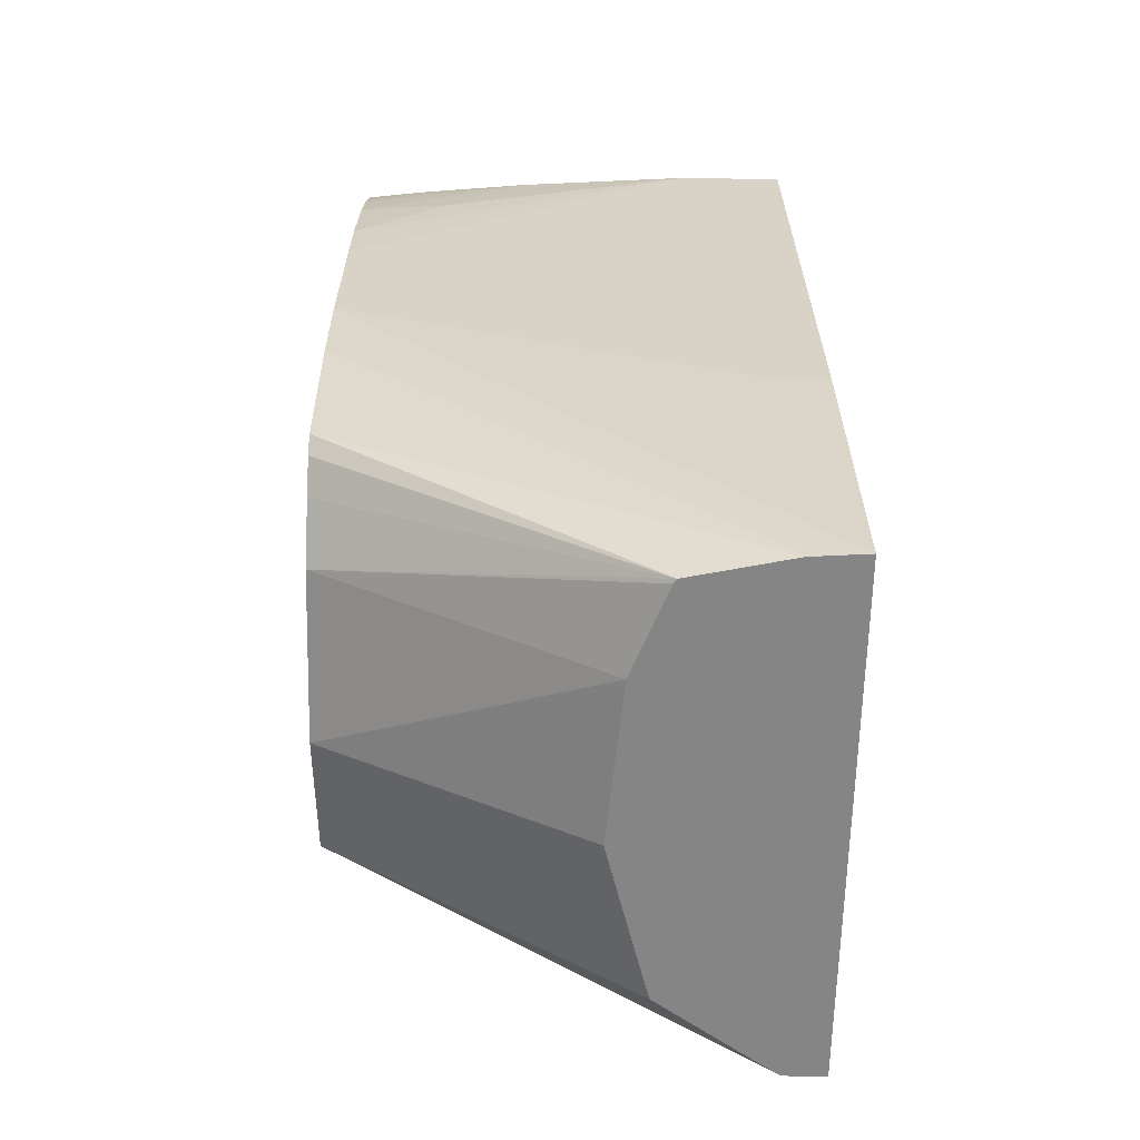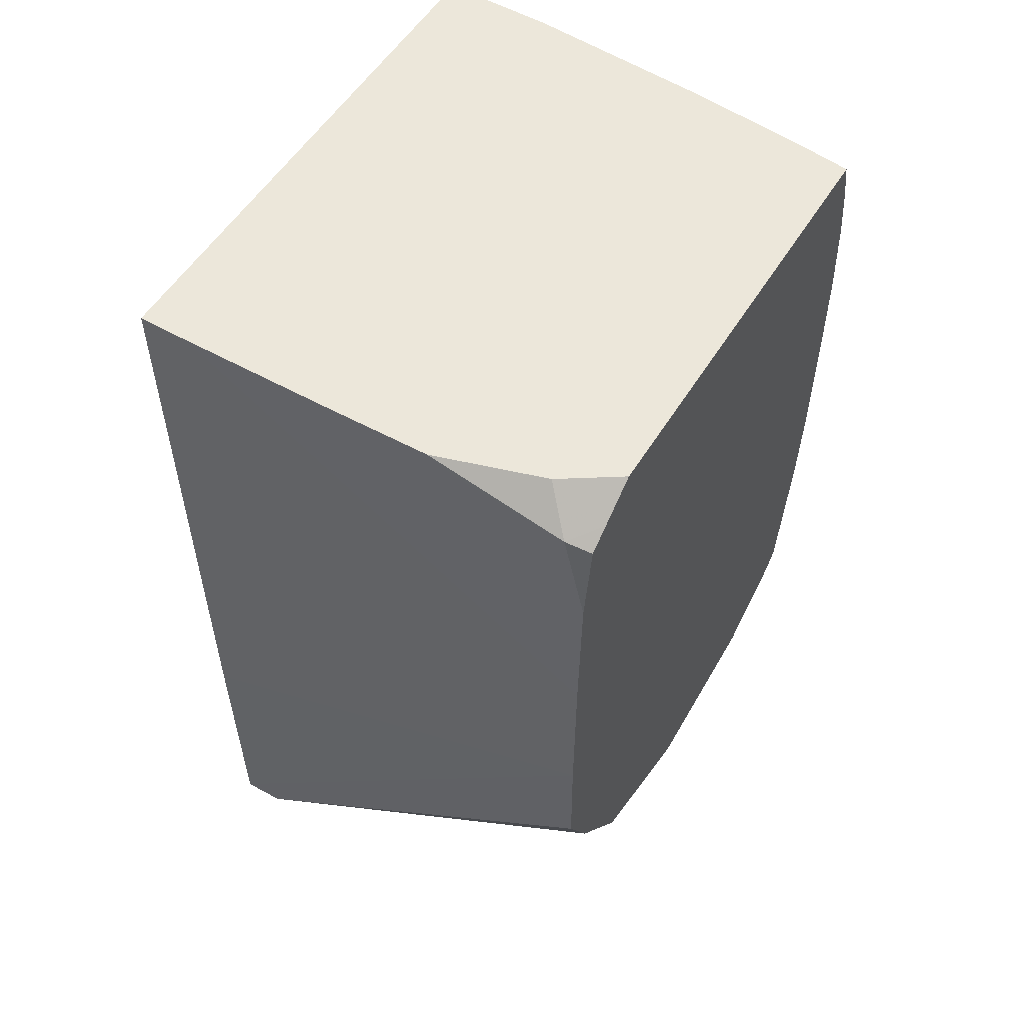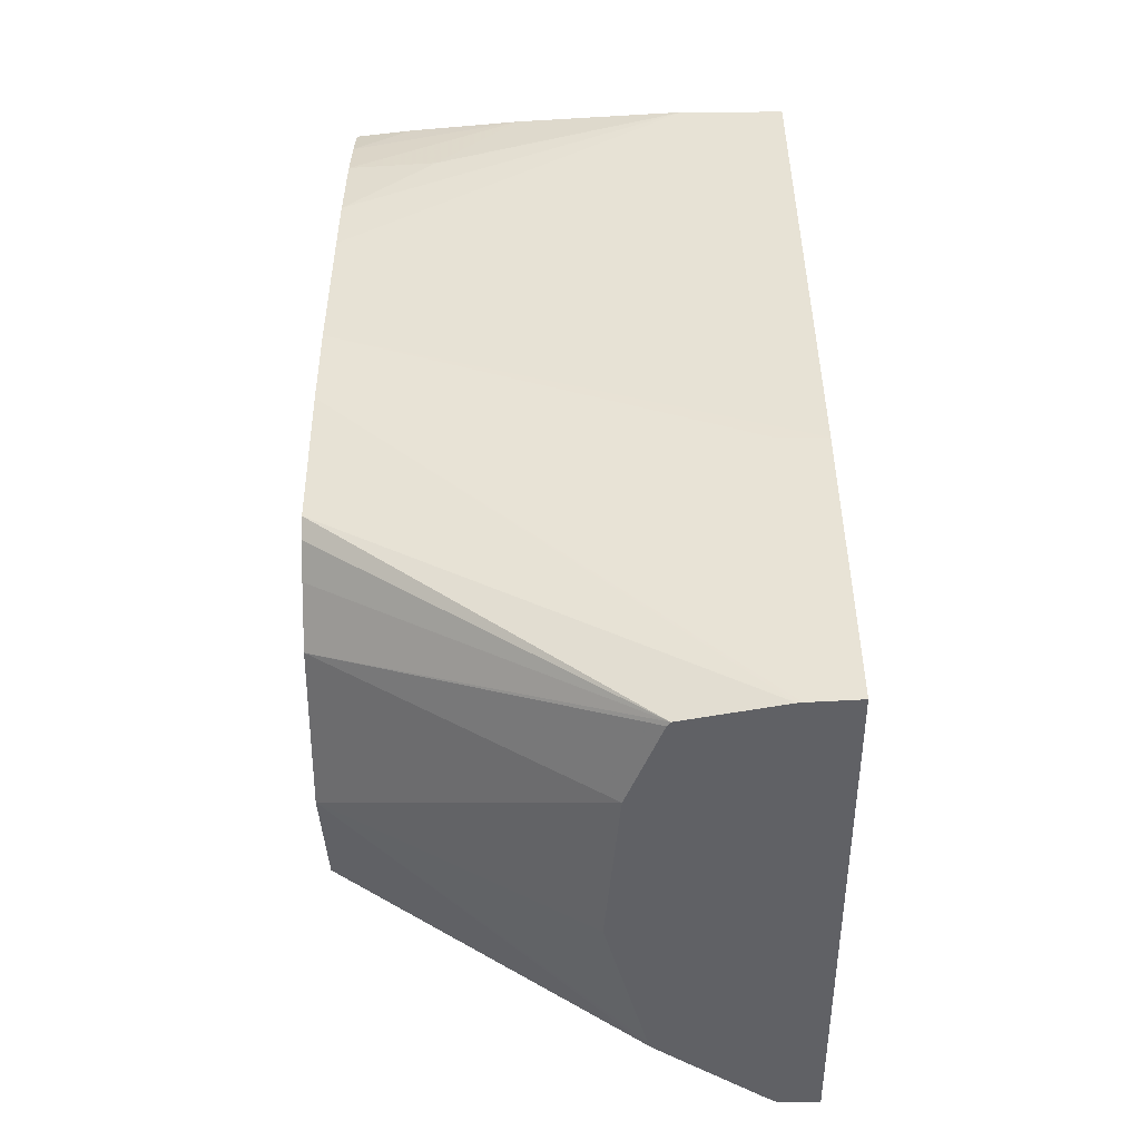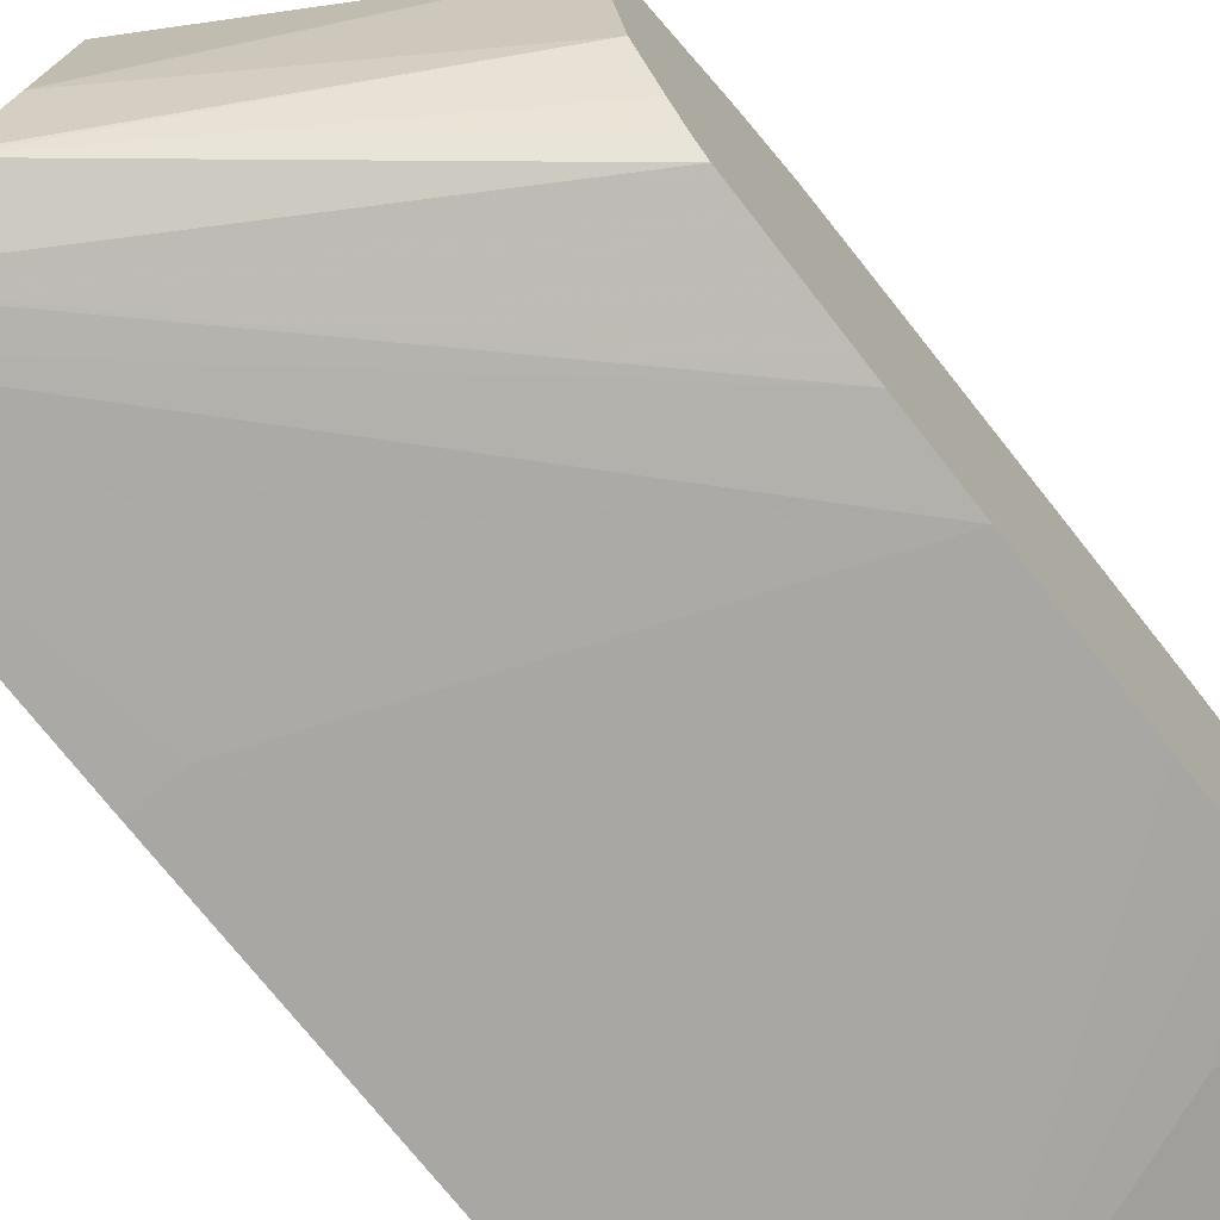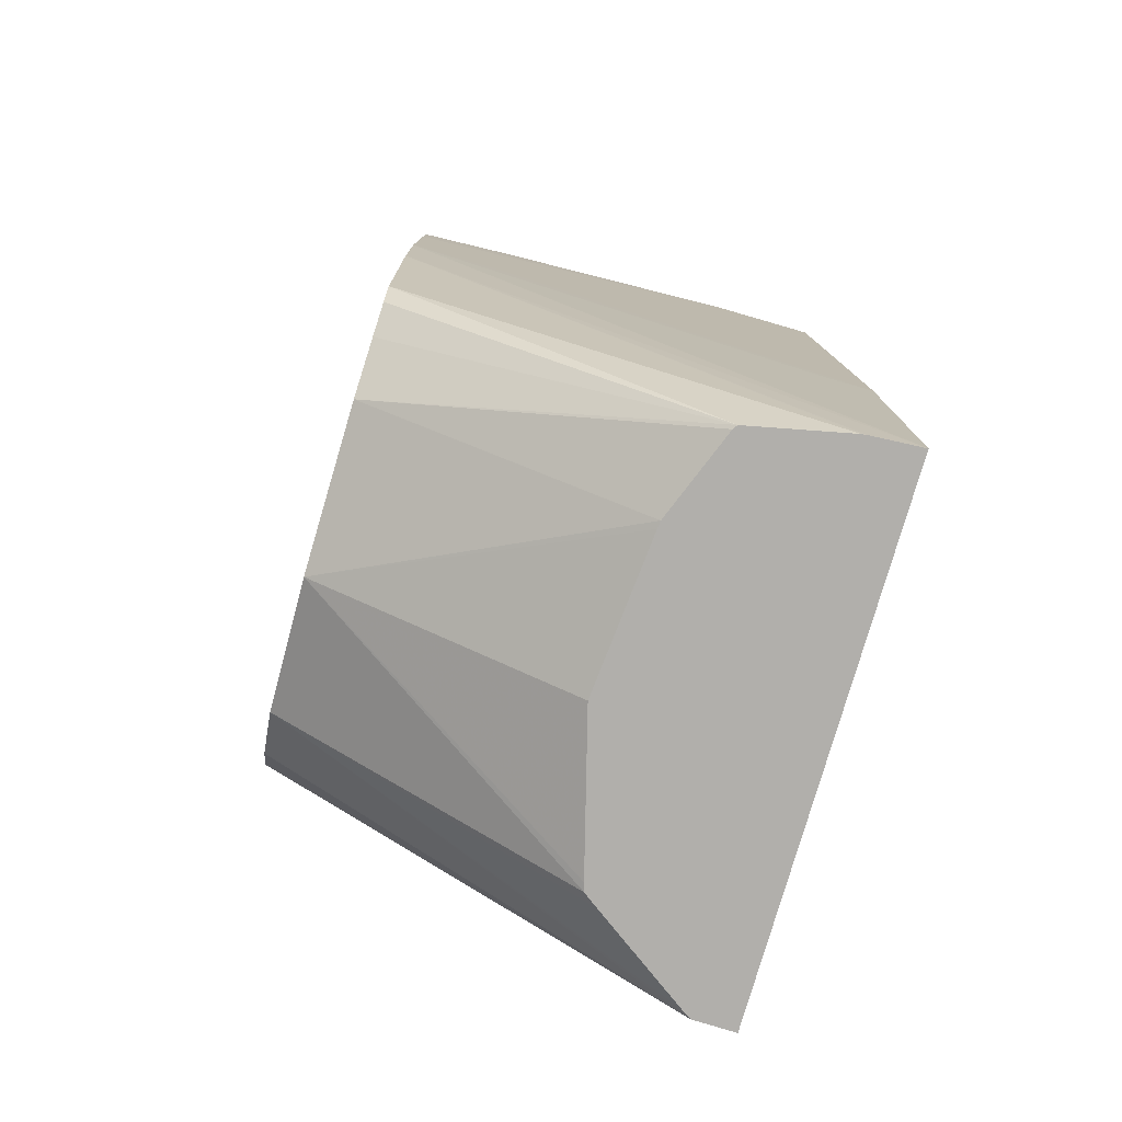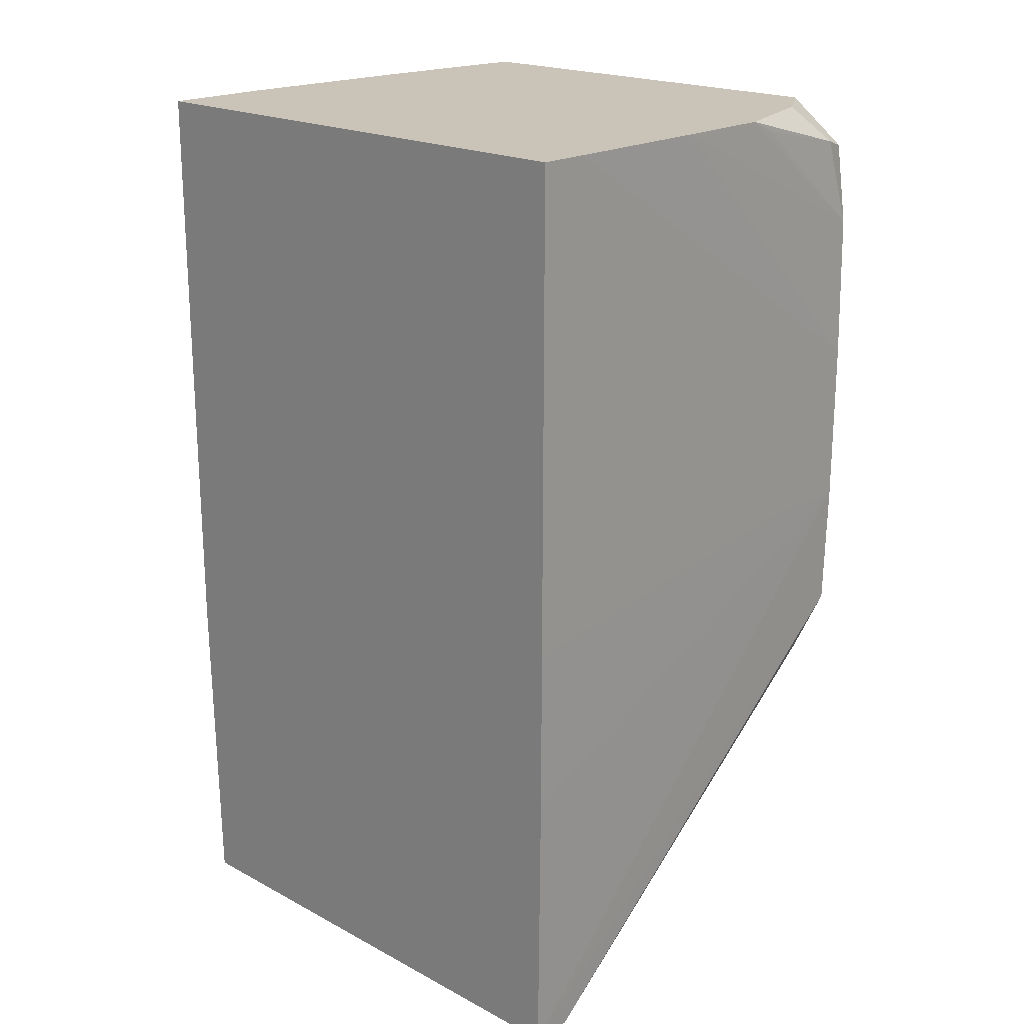
<metadata>
{"format":"obj","ext":"obj","renderer":"f3d","projection":"perspective","resolution":1024,"background":"white","views":[{"elev":-62.2,"azim":179.1,"up":"+Y"},{"elev":54.8,"azim":31.1,"up":"+Y"},{"elev":-49.4,"azim":-179.8,"up":"+Y"},{"elev":-74.5,"azim":38.4,"up":"+Z"},{"elev":-78.6,"azim":163.9,"up":"+Y"},{"elev":20.3,"azim":-45.8,"up":"+Y"}]}
</metadata>
<code>
v -0.02921 0.00096 0.02456
v -0.02846 0.000959 0.02455
v -0.02945 0.0009603 0.02456
v -0.02945 -0.0005639 0.02456
v -0.02721 -0.0006568 0.02456
v -0.02721 -0.0003244 0.02456
v -0.02798 0.0009584 0.02454
v -0.02721 0.0003635 0.02454
v -0.02945 0.0009463 0.02199
v -0.02945 -0.001343 0.02456
v -0.02721 -0.001103 0.02456
v -0.02765 -0.001103 0.02456
v -0.02784 0.0008961 0.02454
v -0.02733 0.0007835 0.02452
v -0.02747 0.0009569 0.02438
v -0.02721 0.0007465 0.02449
v -0.02892 0.0009456 0.02199
v -0.02945 -0.001103 0.02199
v -0.02945 -0.002123 0.02456
v -0.02945 -0.003449 0.02455
v -0.02721 -0.001711 0.02455
v -0.02721 0.0008228 0.02439
v -0.02721 0.0009556 0.0242
v -0.02806 0.0009449 0.02204
v -0.02765 0.0004547 0.022
v -0.02721 7.77e-06 0.02199
v -0.02721 -0.0003242 0.02199
v -0.02765 -0.001103 0.02199
v -0.02945 -0.001881 0.02199
v -0.02946 -0.003463 0.02202
v -0.02925 -0.00345 0.02454
v -0.02721 -0.002055 0.02438
v -0.02721 0.0009443 0.02213
v -0.02749 0.0009445 0.02209
v -0.02721 0.0007196 0.02207
v -0.02721 0.0004547 0.02203
v -0.02721 -0.001103 0.02199
v -0.02921 -0.001882 0.02199
v -0.02721 -0.001548 0.02201
v -0.02921 -0.003463 0.02204
v -0.0292 -0.00345 0.02451
v -0.02721 -0.002505 0.02405
v -0.02721 -0.002258 0.02211
v -0.02919 -0.003463 0.02204
v -0.02875 -0.003452 0.02419
v -0.02721 -0.002719 0.02336
v -0.02868 -0.003453 0.02414
v -0.02721 -0.002338 0.02217
v -0.02872 -0.003463 0.02214
v -0.02721 -0.002591 0.02258
v -0.02866 -0.003453 0.0241
v -0.02847 -0.003457 0.02336
v -0.02853 -0.003461 0.02262
v -0.02854 -0.003461 0.02258
v -0.02721 -0.002436 0.02232
v -0.0287 -0.003463 0.02216
f 1 2 7
f 1 7 15
f 1 15 23
f 1 23 33
f 1 33 34
f 1 34 24
f 1 24 17
f 1 17 9
f 1 9 3
f 1 3 4
f 1 4 5
f 1 5 6
f 1 6 2
f 2 6 8
f 2 8 7
f 3 9 18
f 3 18 29
f 3 29 30
f 3 30 20
f 3 20 19
f 3 19 10
f 3 10 4
f 4 10 5
f 5 11 21
f 5 21 32
f 5 32 42
f 5 42 46
f 5 46 50
f 5 50 55
f 5 55 48
f 5 48 43
f 5 43 39
f 5 39 37
f 5 37 27
f 5 27 26
f 5 26 36
f 5 36 35
f 5 35 33
f 5 33 23
f 5 23 22
f 5 22 16
f 5 16 8
f 5 8 6
f 5 10 12
f 5 12 11
f 7 8 13
f 7 13 14
f 7 14 15
f 8 16 14
f 8 14 13
f 9 17 18
f 10 19 12
f 11 12 19
f 11 19 20
f 11 20 21
f 14 16 22
f 14 22 15
f 15 22 23
f 17 24 25
f 17 25 26
f 17 26 27
f 17 27 18
f 18 27 28
f 18 28 29
f 20 30 40
f 20 40 44
f 20 44 49
f 20 49 56
f 20 56 54
f 20 54 53
f 20 53 52
f 20 52 51
f 20 51 47
f 20 47 45
f 20 45 41
f 20 41 31
f 20 31 21
f 21 31 32
f 24 34 35
f 24 35 36
f 24 36 25
f 25 36 26
f 27 37 28
f 28 37 29
f 29 37 38
f 29 38 30
f 30 38 37
f 30 37 39
f 30 39 40
f 31 41 42
f 31 42 32
f 33 35 34
f 39 43 44
f 39 44 40
f 41 45 42
f 42 45 47
f 42 47 46
f 43 48 49
f 43 49 44
f 46 47 51
f 46 51 52
f 46 52 53
f 46 53 54
f 46 54 50
f 48 55 49
f 49 55 50
f 49 50 56
f 50 54 56

</code>
